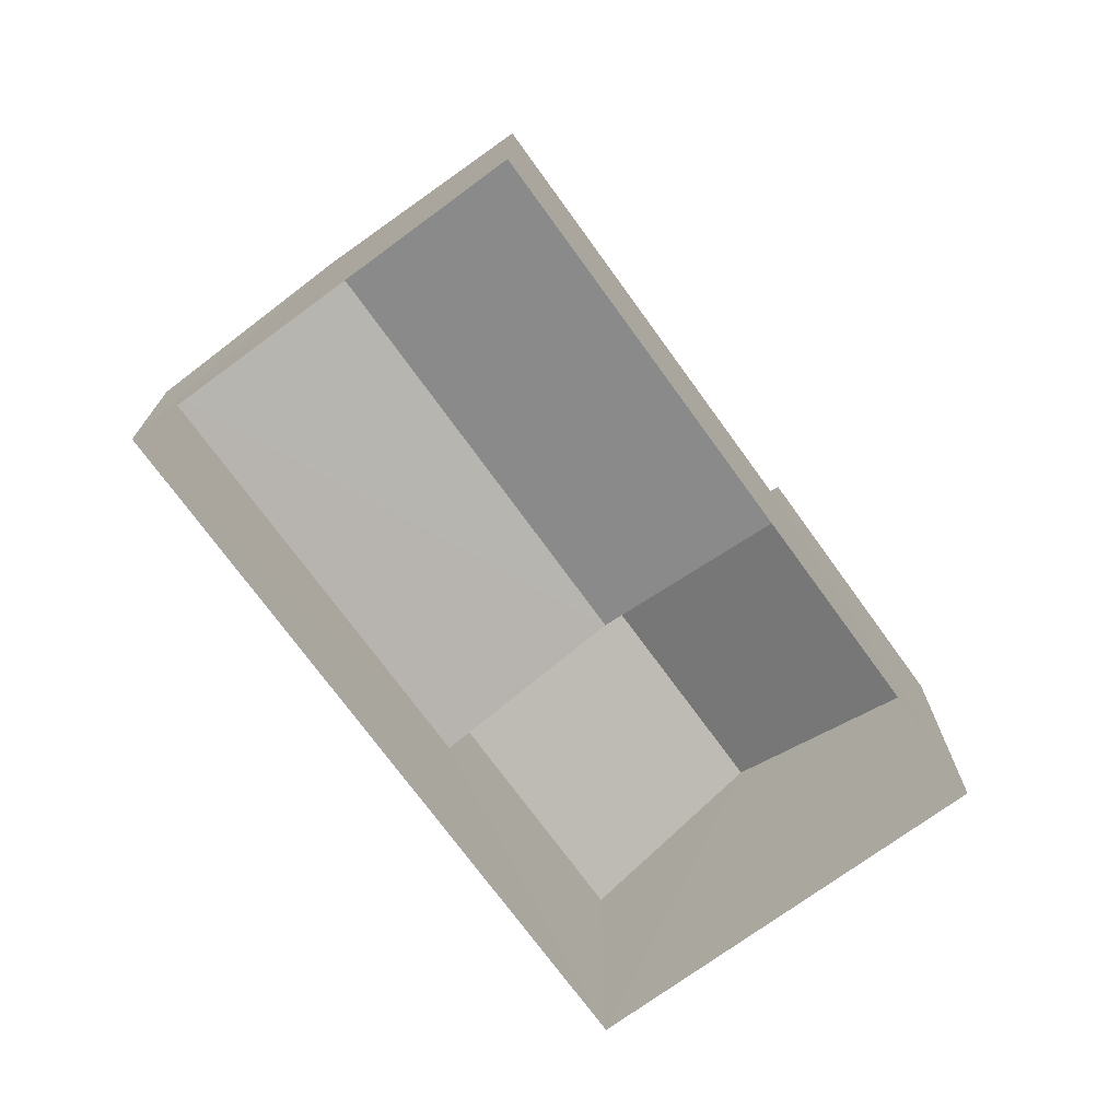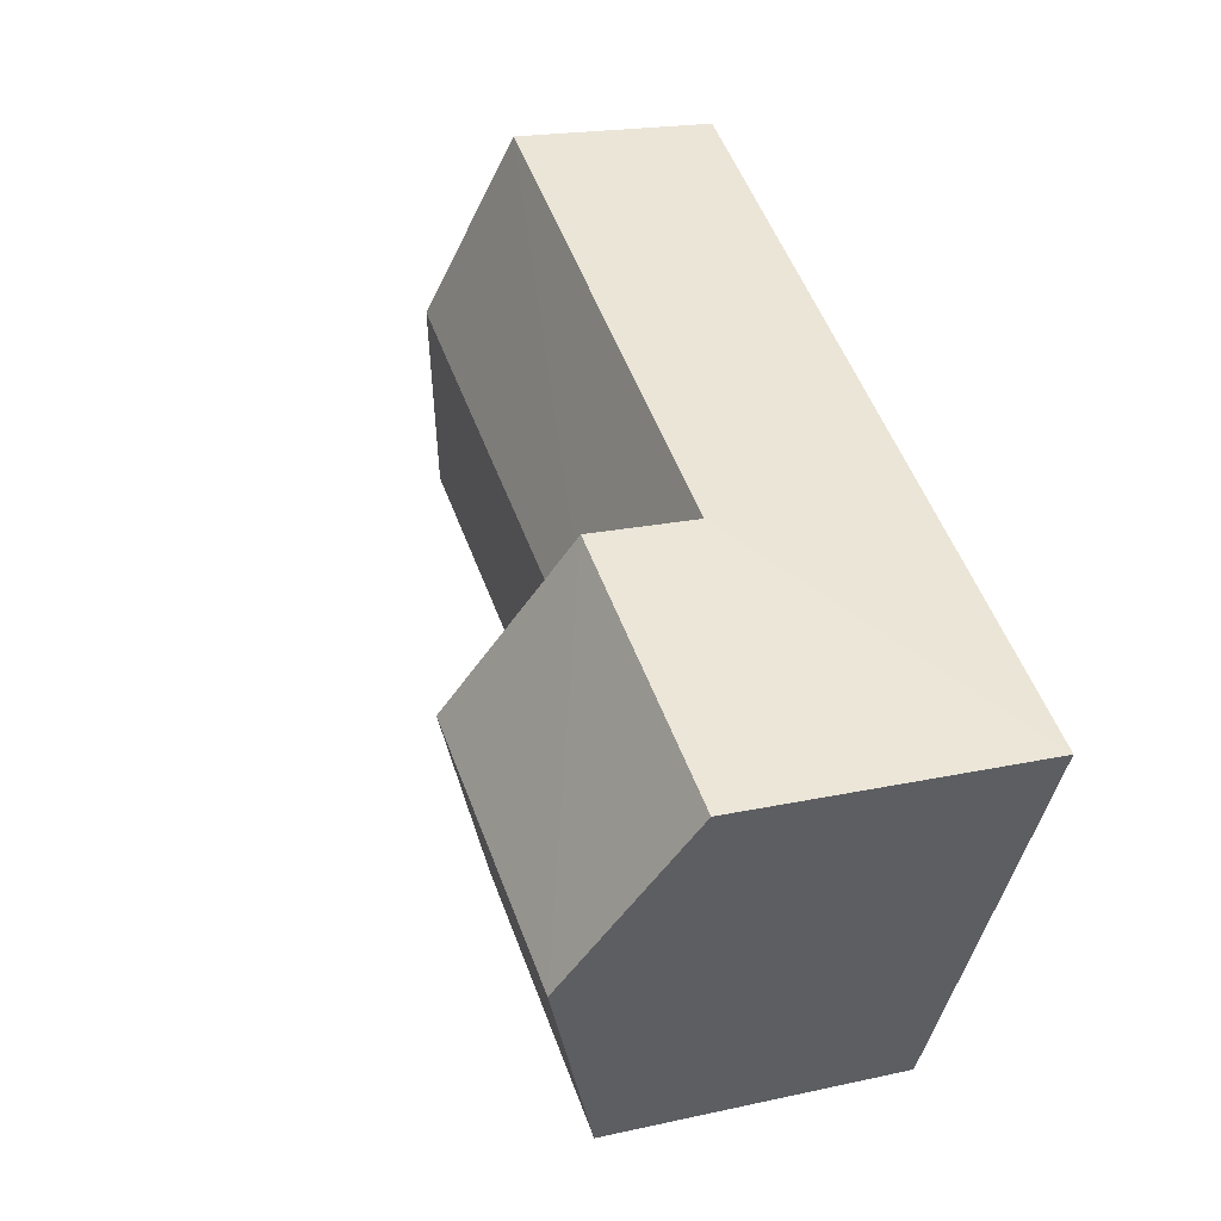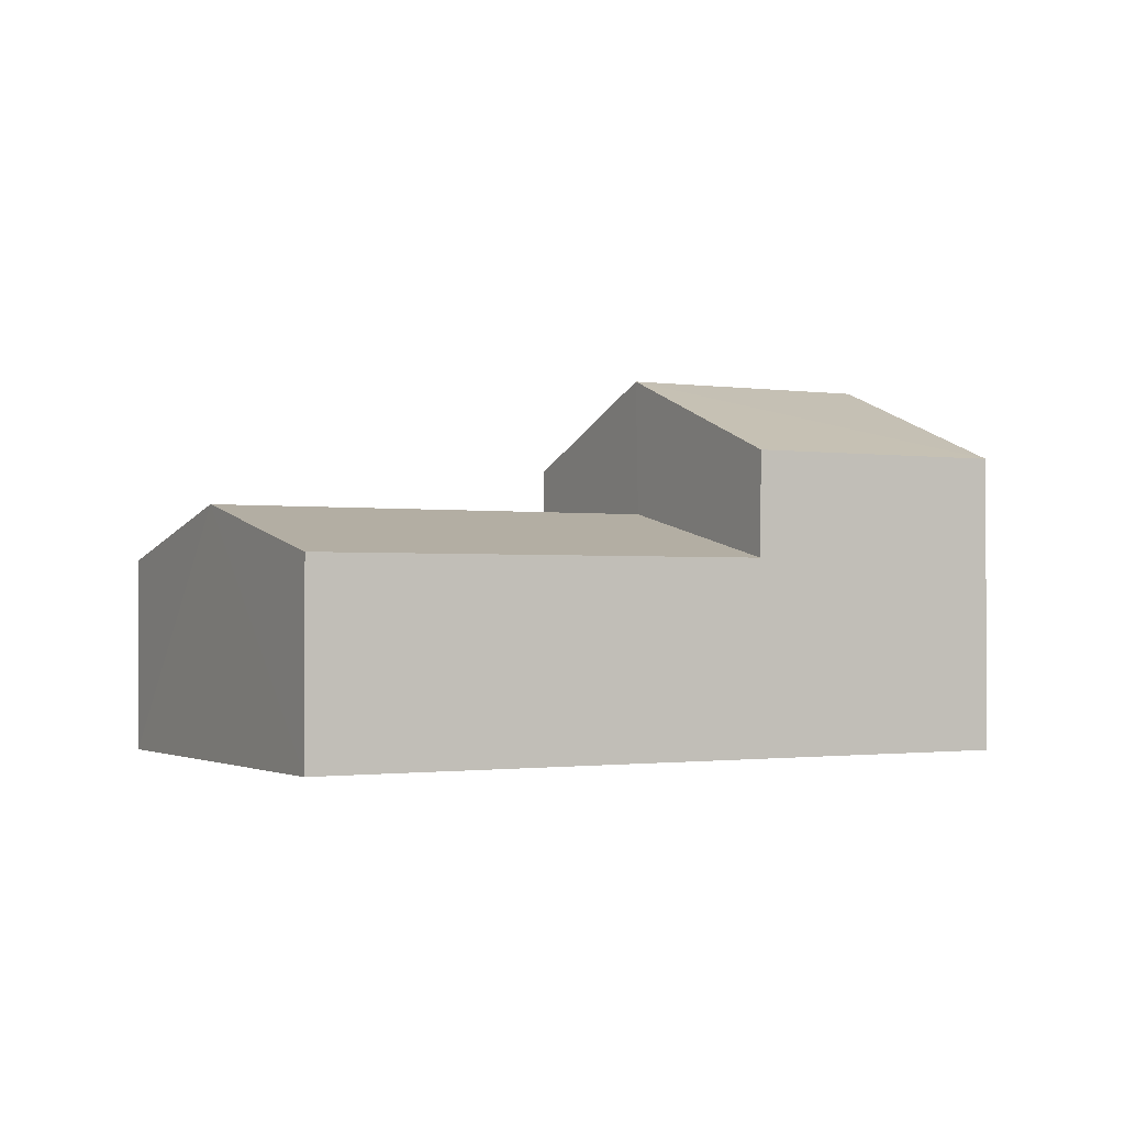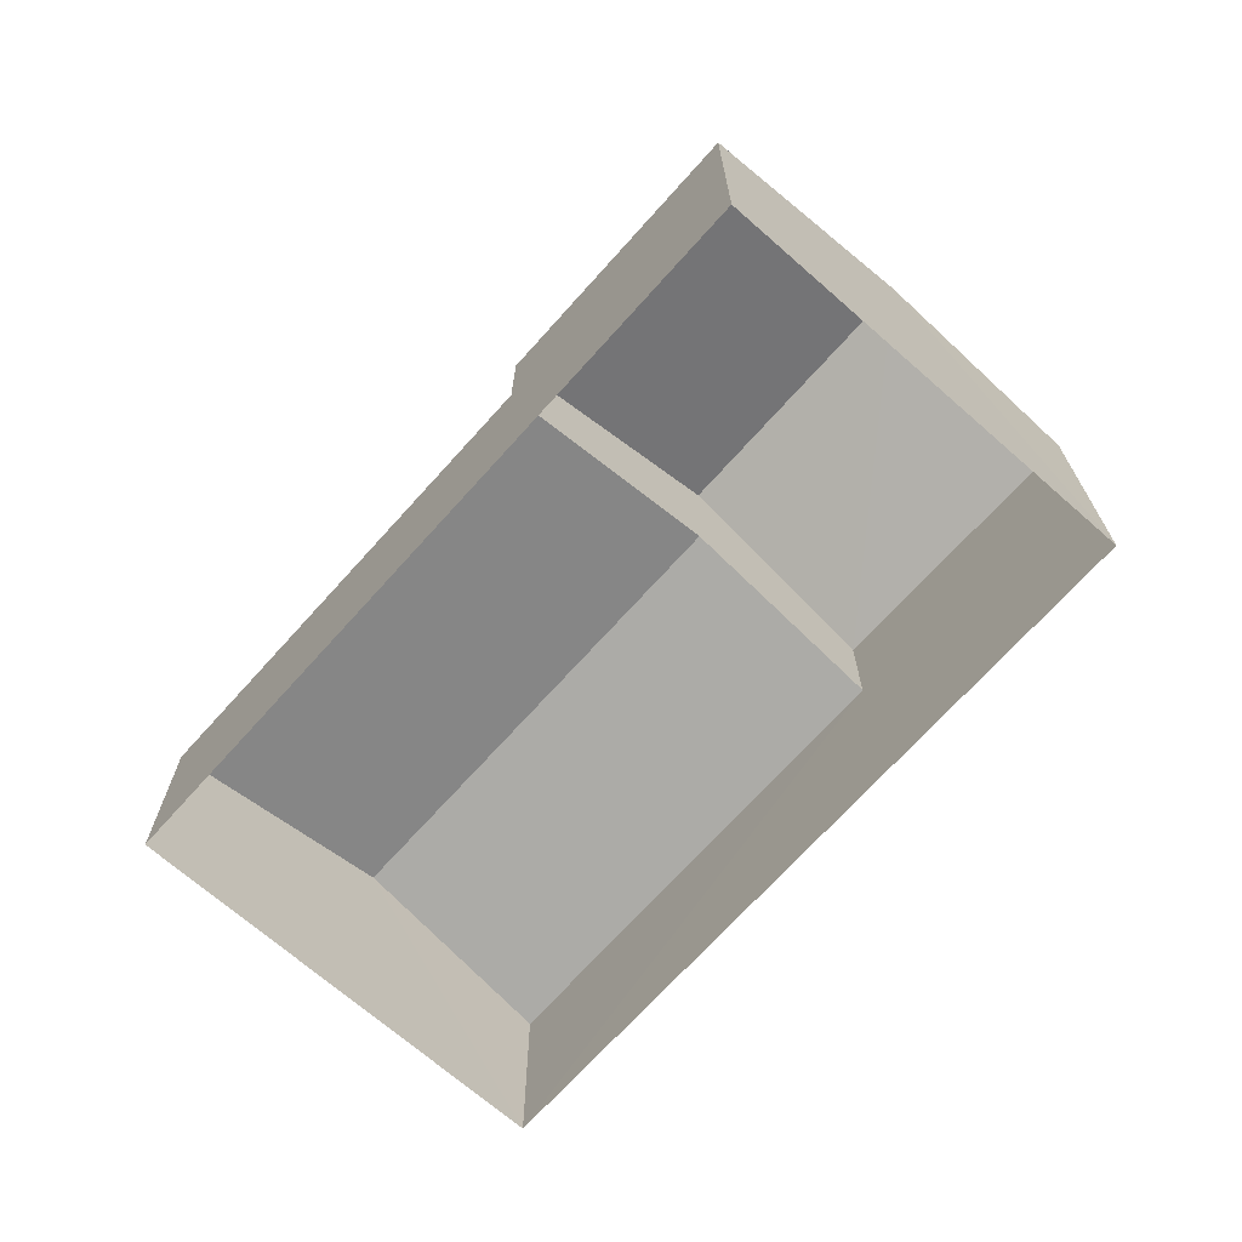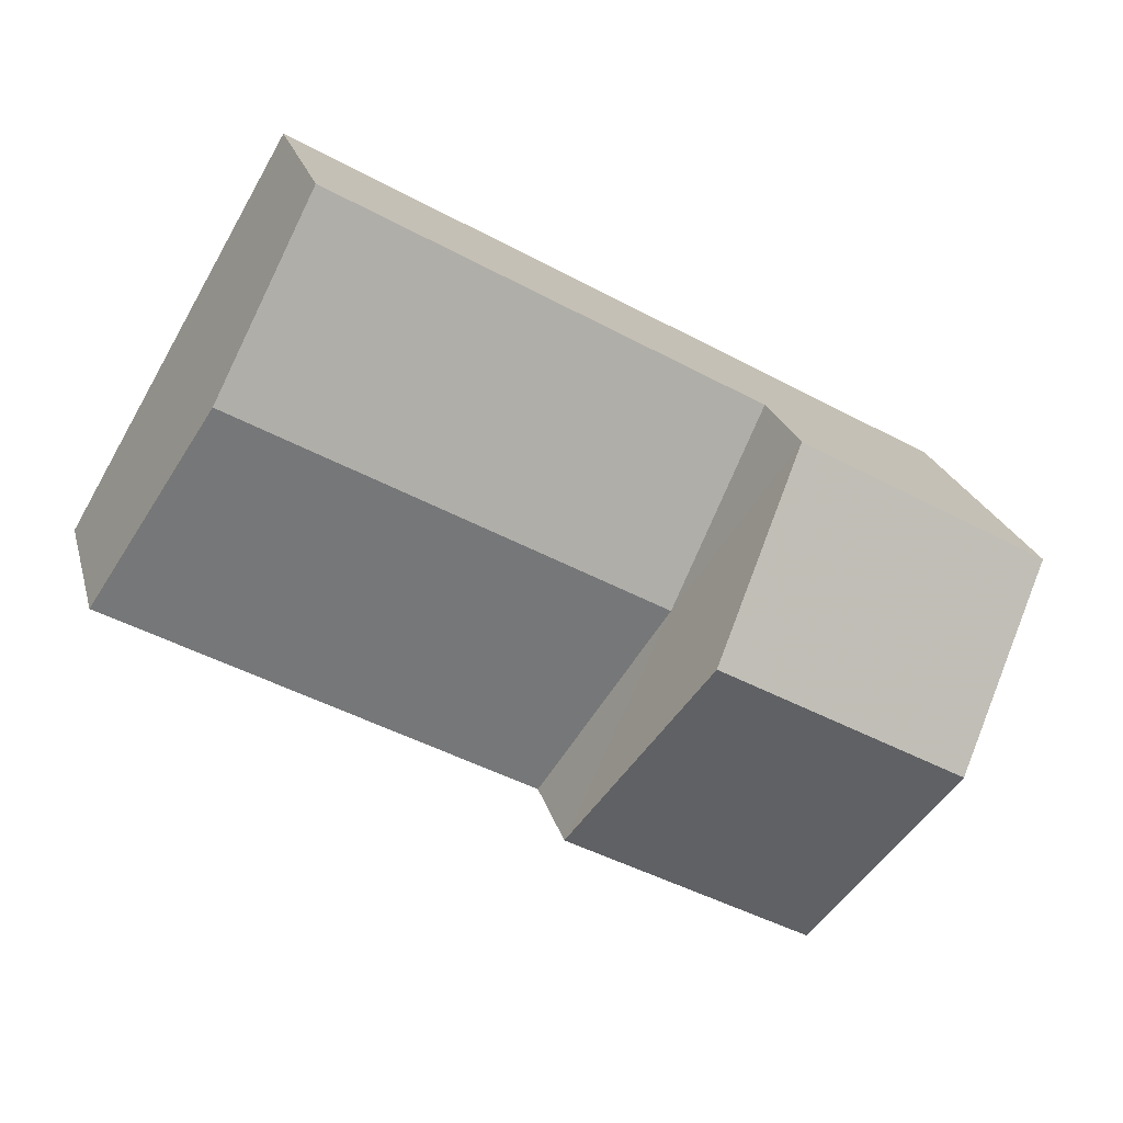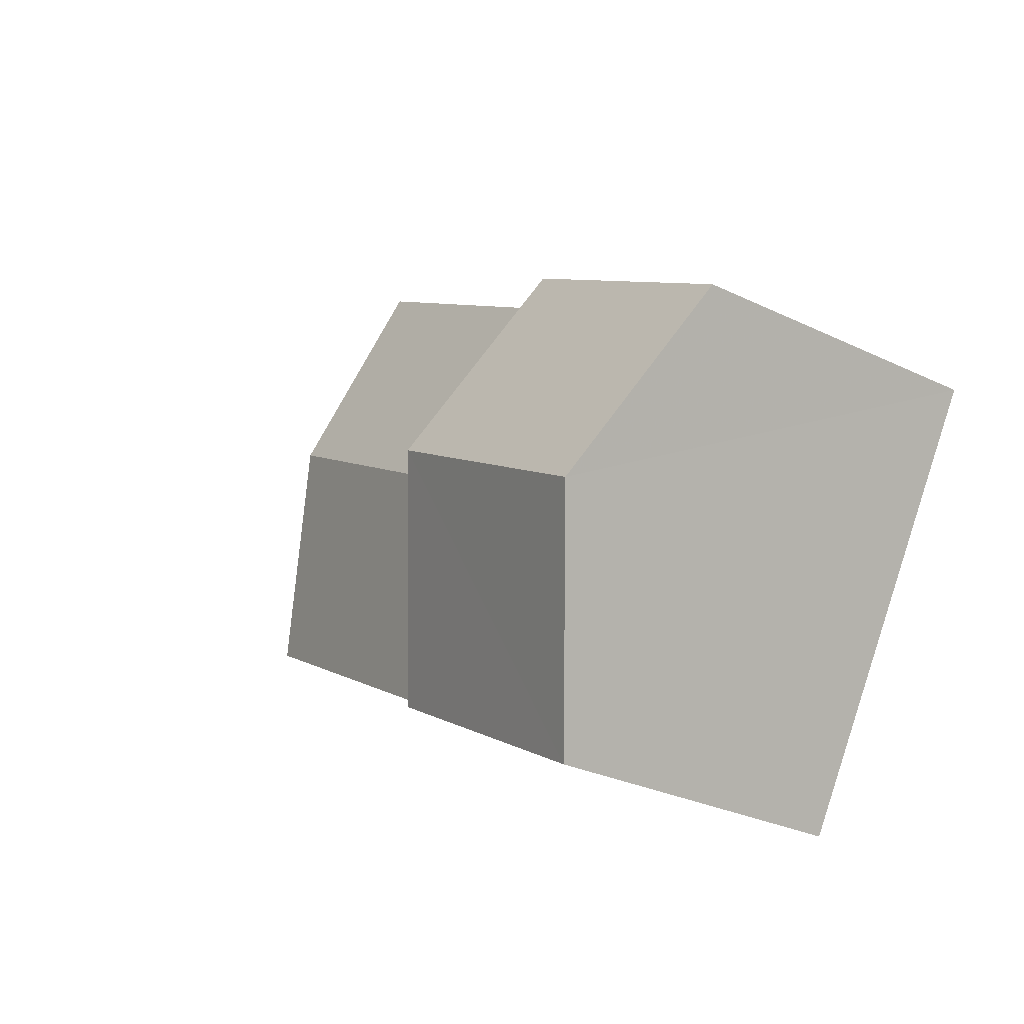
<metadata>
{"format":"obj","ext":"obj","renderer":"f3d","projection":"perspective","resolution":1024,"background":"white","views":[{"elev":-72.7,"azim":-83.8,"up":"+Z"},{"elev":19.2,"azim":67.3,"up":"+Y"},{"elev":-1.1,"azim":-59.6,"up":"+Z"},{"elev":-69.8,"azim":18.5,"up":"+Z"},{"elev":22.7,"azim":-14.1,"up":"+Y"},{"elev":-28.3,"azim":53.6,"up":"+Y"}]}
</metadata>
<code>
v -3.121e+05 4.297e+04 23.33
v -3.121e+05 4.298e+04 23.33
v -3.121e+05 4.299e+04 23.34
v -3.121e+05 4.298e+04 23.34
v -3.121e+05 4.298e+04 31.32
v -3.121e+05 4.298e+04 29.55
v -3.121e+05 4.298e+04 31.33
v -3.121e+05 4.298e+04 29.55
v -3.121e+05 4.298e+04 27.37
v -3.121e+05 4.298e+04 28.41
v -3.121e+05 4.298e+04 27.37
v -3.121e+05 4.298e+04 28.41
v -3.121e+05 4.297e+04 29.54
v -3.121e+05 4.298e+04 29.54
v -3.121e+05 4.299e+04 27.38
v -3.121e+05 4.298e+04 27.37
f 1 2 3
f 4 1 3
f 5 6 7
f 5 8 6
f 9 10 11
f 9 12 10
f 7 13 5
f 7 14 13
f 12 15 10
f 12 16 15
f 15 3 10
f 3 2 10
f 2 11 10
f 3 16 4
f 4 16 8
f 3 15 16
f 8 16 6
f 11 2 9
f 14 9 13
f 13 9 1
f 9 2 1
f 6 16 12
f 6 12 7
f 12 14 7
f 12 9 14
f 13 1 5
f 1 4 5
f 4 8 5

</code>
